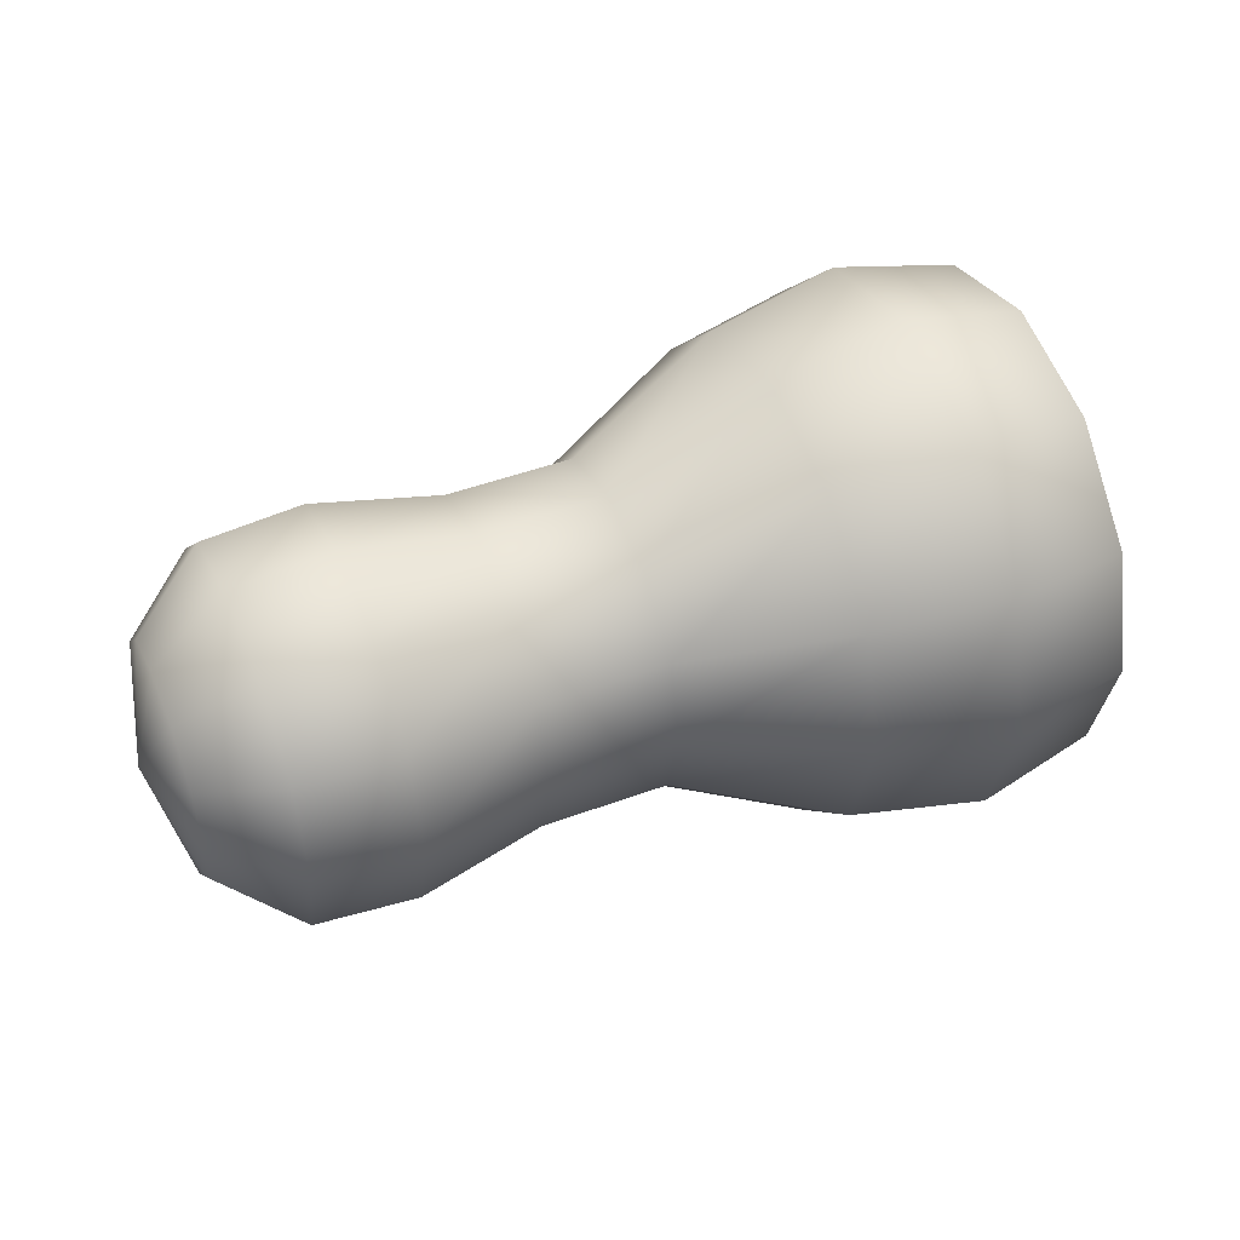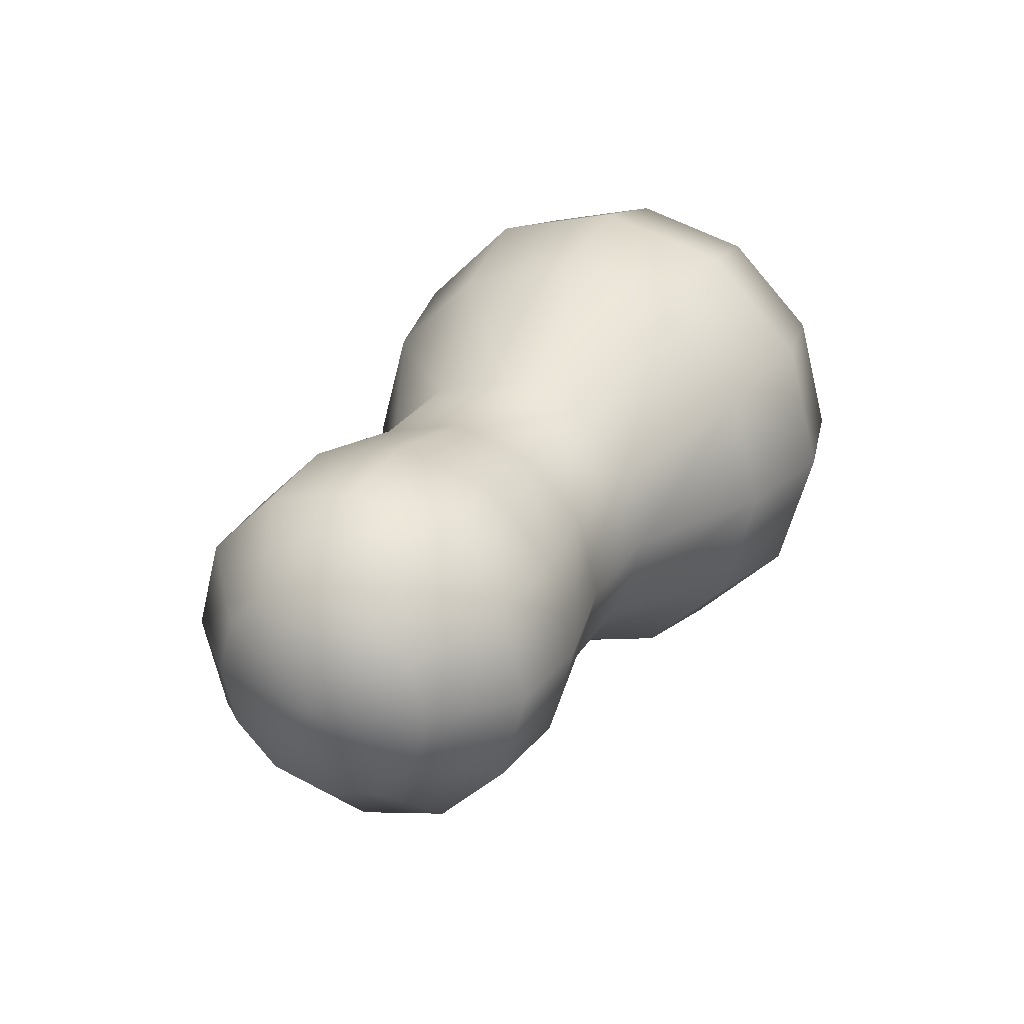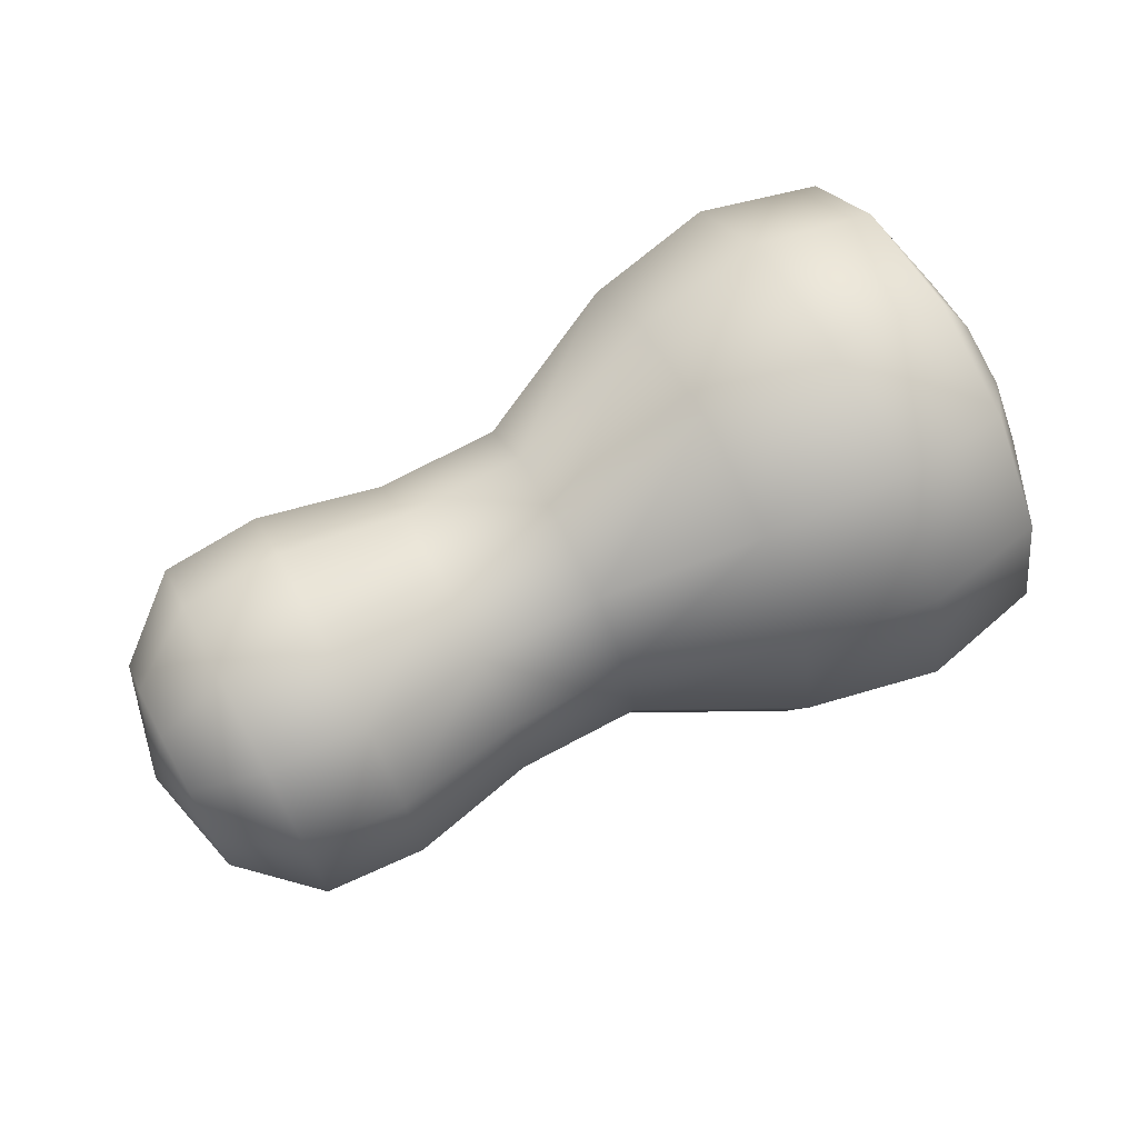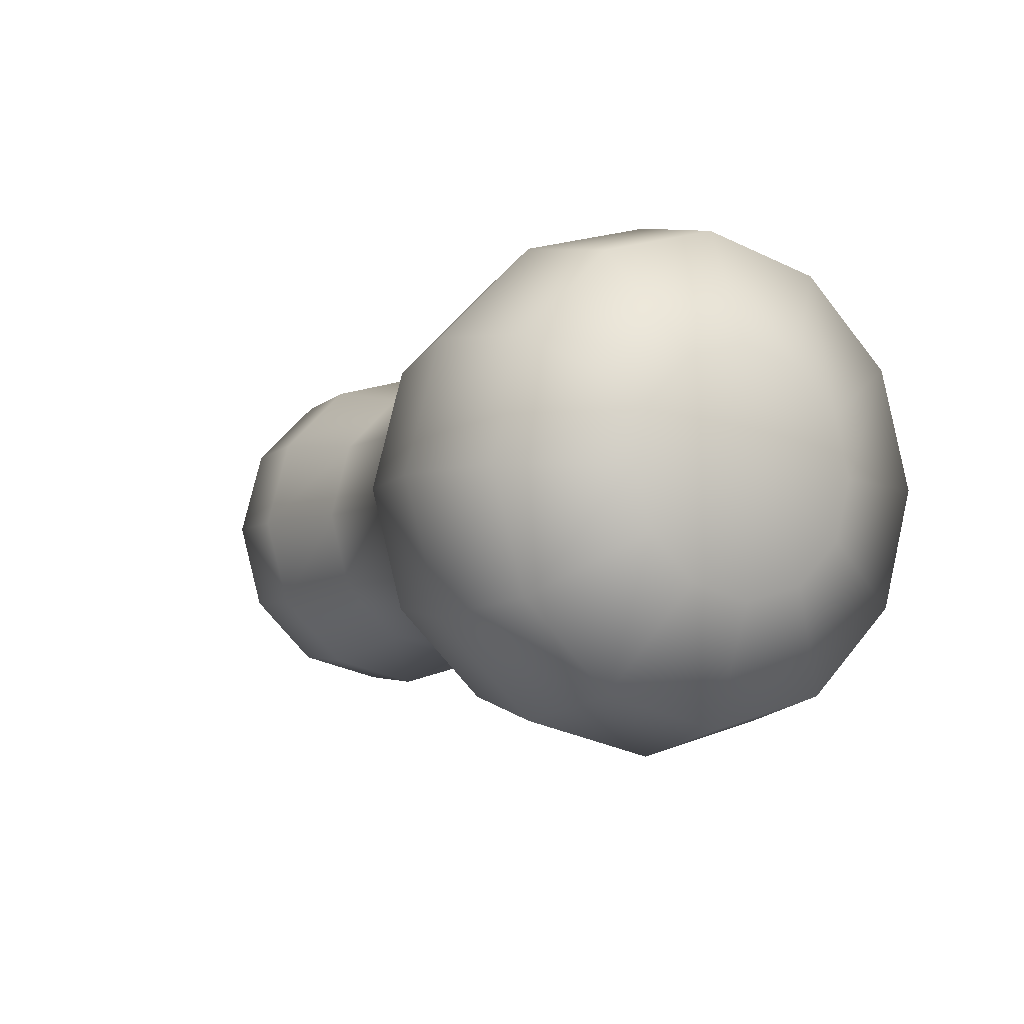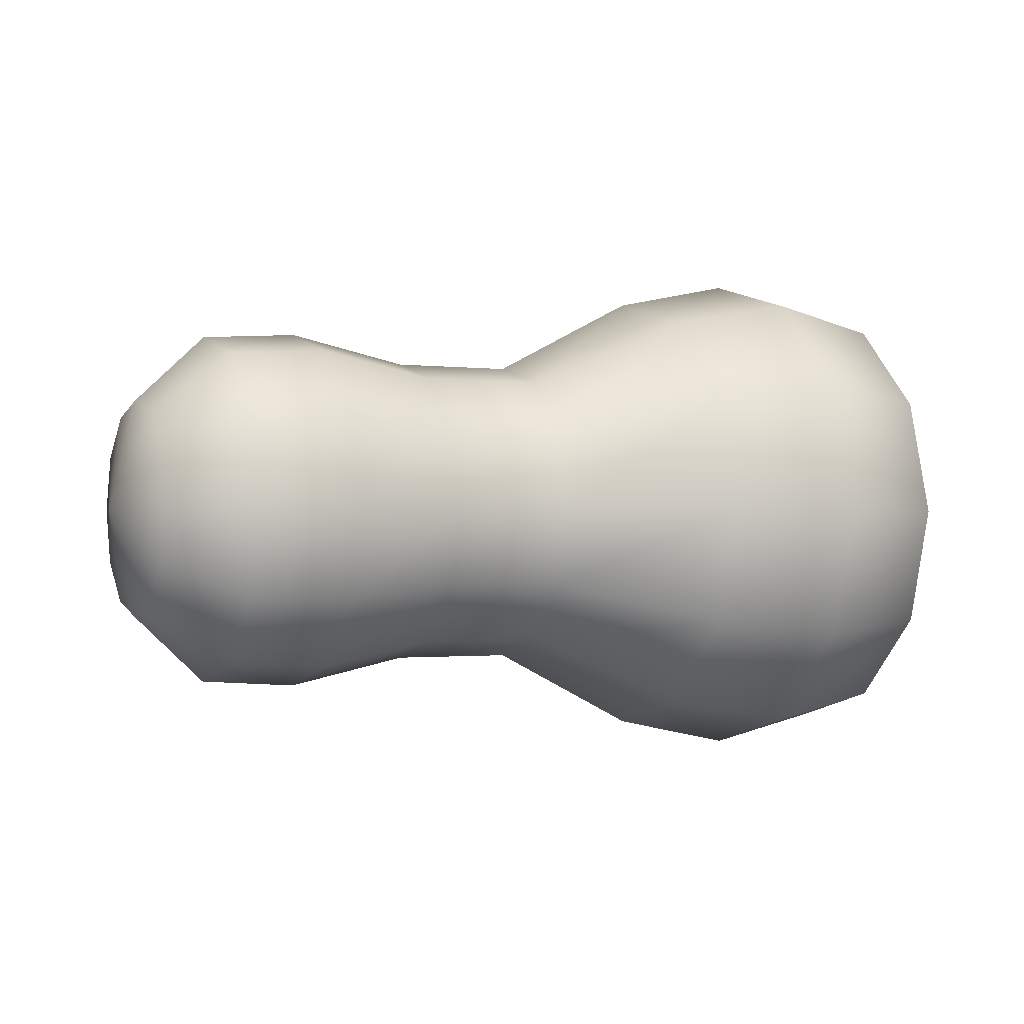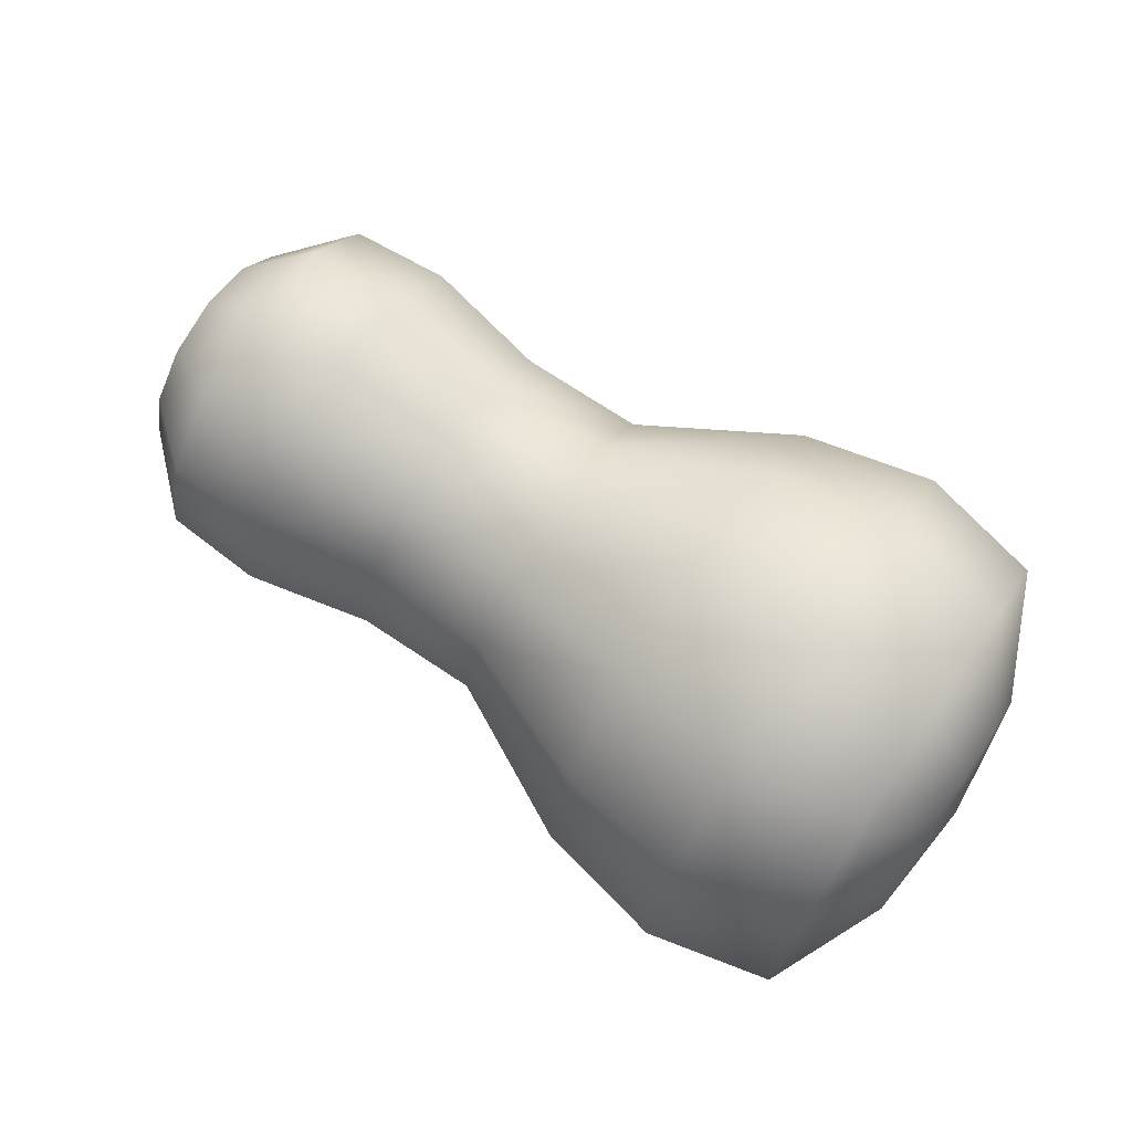
<metadata>
{"format":"obj","ext":"obj","renderer":"f3d","projection":"perspective","resolution":1024,"background":"white","views":[{"elev":45.5,"azim":156.8,"up":"+Y"},{"elev":26.2,"azim":114.8,"up":"+Y"},{"elev":71.3,"azim":151.9,"up":"+Y"},{"elev":-5.5,"azim":-119.2,"up":"+Z"},{"elev":-1.1,"azim":153.9,"up":"+Y"},{"elev":70.8,"azim":-146.2,"up":"+Y"}]}
</metadata>
<code>
g default
v 1.068 -0.208 -0.1191
v 1.068 -0.1208 -0.2063
v 1.068 -0.001639 -0.2383
v 1.068 0.1175 -0.2063
v 1.068 0.2047 -0.1191
v 1.068 0.2366 1.3e-05
v 1.068 0.2047 0.1192
v 1.068 0.1175 0.2064
v 1.068 -0.00164 0.2383
v 1.068 -0.1208 0.2064
v 1.068 -0.208 0.1192
v 1.068 -0.2399 1.2e-05
v 0.9128 -0.3346 -0.1922
v 0.9128 -0.1939 -0.333
v 0.9128 -0.001638 -0.3845
v 0.9128 0.1906 -0.333
v 0.9128 0.3313 -0.1922
v 0.9128 0.3829 1.3e-05
v 0.9128 0.3313 0.1923
v 0.9128 0.1906 0.333
v 0.9128 -0.001641 0.3845
v 0.9128 -0.1939 0.333
v 0.9128 -0.3346 0.1923
v 0.9128 -0.3861 1.1e-05
v 0.7006 -0.3473 -0.1996
v 0.7006 -0.2012 -0.3457
v 0.7006 -0.001638 -0.3992
v 0.7006 0.198 -0.3457
v 0.7006 0.3441 -0.1996
v 0.7006 0.3975 1.3e-05
v 0.7006 0.3441 0.1996
v 0.7006 0.198 0.3457
v 0.7006 -0.001641 0.3992
v 0.7006 -0.2012 0.3457
v 0.7006 -0.3473 0.1996
v 0.7006 -0.4008 1e-05
v 0.4354 -0.298 -0.1711
v 0.4354 -0.1727 -0.2963
v 0.4354 -0.001639 -0.3421
v 0.4354 0.1694 -0.2963
v 0.4354 0.2947 -0.1711
v 0.4354 0.3405 1.2e-05
v 0.4354 0.2947 0.1711
v 0.4354 0.1694 0.2963
v 0.4354 -0.001641 0.3422
v 0.4354 -0.1727 0.2963
v 0.4354 -0.298 0.1711
v 0.4354 -0.3438 1e-05
v 0.1702 -0.298 -0.1711
v 0.1702 -0.1728 -0.2964
v 0.1702 -0.001639 -0.3423
v 0.1702 0.1695 -0.2964
v 0.1702 0.2948 -0.1711
v 0.1702 0.3406 1.2e-05
v 0.1702 0.2948 0.1711
v 0.1702 0.1695 0.2964
v 0.1702 -0.001641 0.3423
v 0.1702 -0.1728 0.2964
v 0.1702 -0.298 0.1711
v 0.1702 -0.3439 9e-06
v -0.1579 -0.445 -0.256
v -0.1579 -0.2576 -0.4433
v -0.1579 -0.001638 -0.5119
v -0.1579 0.2543 -0.4433
v -0.1579 0.4417 -0.256
v -0.1579 0.5103 1.1e-05
v -0.1579 0.4417 0.256
v -0.1579 0.2543 0.4434
v -0.1579 -0.001641 0.512
v -0.1579 -0.2576 0.4434
v -0.1579 -0.445 0.256
v -0.1579 -0.5136 8e-06
v -0.4364 -0.496 -0.2854
v -0.4364 -0.2871 -0.4944
v -0.4364 -0.001638 -0.5709
v -0.4364 0.2838 -0.4944
v -0.4364 0.4927 -0.2854
v -0.4364 0.5692 1.1e-05
v -0.4364 0.4927 0.2854
v -0.4364 0.2838 0.4944
v -0.4364 -0.001641 0.5709
v -0.4364 -0.2871 0.4944
v -0.4364 -0.496 0.2854
v -0.4364 -0.5725 7e-06
v -0.6955 -0.4452 -0.2561
v -0.6955 -0.2577 -0.4436
v -0.6955 -0.001638 -0.5122
v -0.6955 0.2545 -0.4436
v -0.6955 0.4419 -0.2561
v -0.6955 0.5106 1e-05
v -0.6955 0.4419 0.2561
v -0.6955 0.2545 0.4436
v -0.6955 -0.001641 0.5122
v -0.6955 -0.2577 0.4436
v -0.6955 -0.4452 0.2561
v -0.6955 -0.5138 7e-06
v -0.8103 -0.226 -0.1295
v -0.8103 -0.1312 -0.2244
v -0.8103 -0.001639 -0.2591
v -0.8103 0.1279 -0.2244
v -0.8103 0.2227 -0.1295
v -0.8103 0.2574 9e-06
v -0.8103 0.2227 0.1295
v -0.8103 0.1279 0.2244
v -0.8103 -0.00164 0.2591
v -0.8103 -0.1312 0.2244
v -0.8103 -0.226 0.1295
v -0.8103 -0.2607 8e-06
v 1.125 -0.00164 1.2e-05
v -0.8349 -0.00164 8e-06
g FoodShortLLowerLeg
f 1 13 14 2
f 2 14 15 3
f 3 15 16 4
f 4 16 17 5
f 5 17 18 6
f 6 18 19 7
f 7 19 20 8
f 8 20 21 9
f 9 21 22 10
f 10 22 23 11
f 11 23 24 12
f 12 24 13 1
f 13 25 26 14
f 14 26 27 15
f 15 27 28 16
f 16 28 29 17
f 17 29 30 18
f 18 30 31 19
f 19 31 32 20
f 20 32 33 21
f 21 33 34 22
f 22 34 35 23
f 23 35 36 24
f 24 36 25 13
f 25 37 38 26
f 26 38 39 27
f 27 39 40 28
f 28 40 41 29
f 29 41 42 30
f 30 42 43 31
f 31 43 44 32
f 32 44 45 33
f 33 45 46 34
f 34 46 47 35
f 35 47 48 36
f 36 48 37 25
f 37 49 50 38
f 38 50 51 39
f 39 51 52 40
f 40 52 53 41
f 41 53 54 42
f 42 54 55 43
f 43 55 56 44
f 44 56 57 45
f 45 57 58 46
f 46 58 59 47
f 47 59 60 48
f 48 60 49 37
f 49 61 62 50
f 50 62 63 51
f 51 63 64 52
f 52 64 65 53
f 53 65 66 54
f 54 66 67 55
f 55 67 68 56
f 56 68 69 57
f 57 69 70 58
f 58 70 71 59
f 59 71 72 60
f 60 72 61 49
f 61 73 74 62
f 62 74 75 63
f 63 75 76 64
f 64 76 77 65
f 65 77 78 66
f 66 78 79 67
f 67 79 80 68
f 68 80 81 69
f 69 81 82 70
f 70 82 83 71
f 71 83 84 72
f 72 84 73 61
f 73 85 86 74
f 74 86 87 75
f 75 87 88 76
f 76 88 89 77
f 77 89 90 78
f 78 90 91 79
f 79 91 92 80
f 80 92 93 81
f 81 93 94 82
f 82 94 95 83
f 83 95 96 84
f 84 96 85 73
f 85 97 98 86
f 86 98 99 87
f 87 99 100 88
f 88 100 101 89
f 89 101 102 90
f 90 102 103 91
f 91 103 104 92
f 92 104 105 93
f 93 105 106 94
f 94 106 107 95
f 95 107 108 96
f 96 108 97 85
f 2 109 1
f 3 109 2
f 4 109 3
f 5 109 4
f 6 109 5
f 7 109 6
f 8 109 7
f 9 109 8
f 10 109 9
f 11 109 10
f 12 109 11
f 1 109 12
f 97 110 98
f 98 110 99
f 99 110 100
f 100 110 101
f 101 110 102
f 102 110 103
f 103 110 104
f 104 110 105
f 105 110 106
f 106 110 107
f 107 110 108
f 108 110 97

</code>
